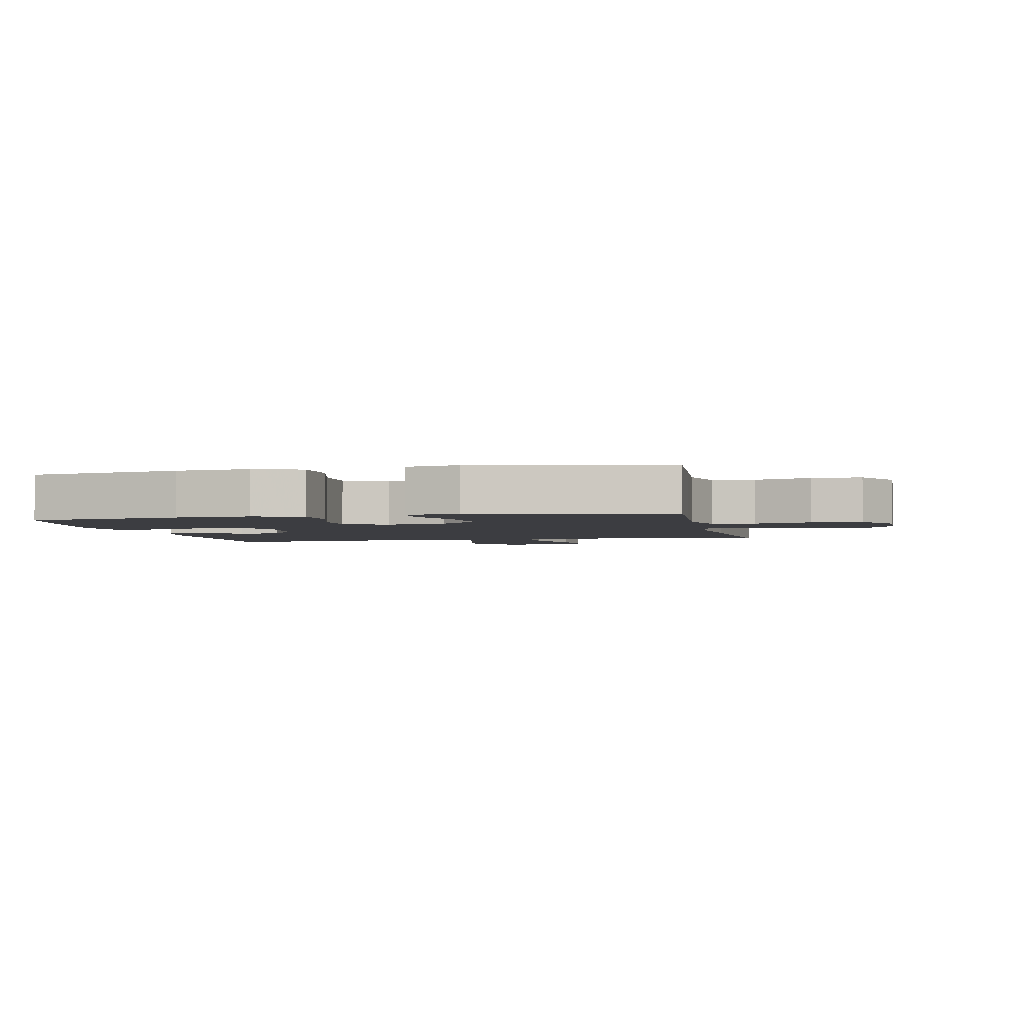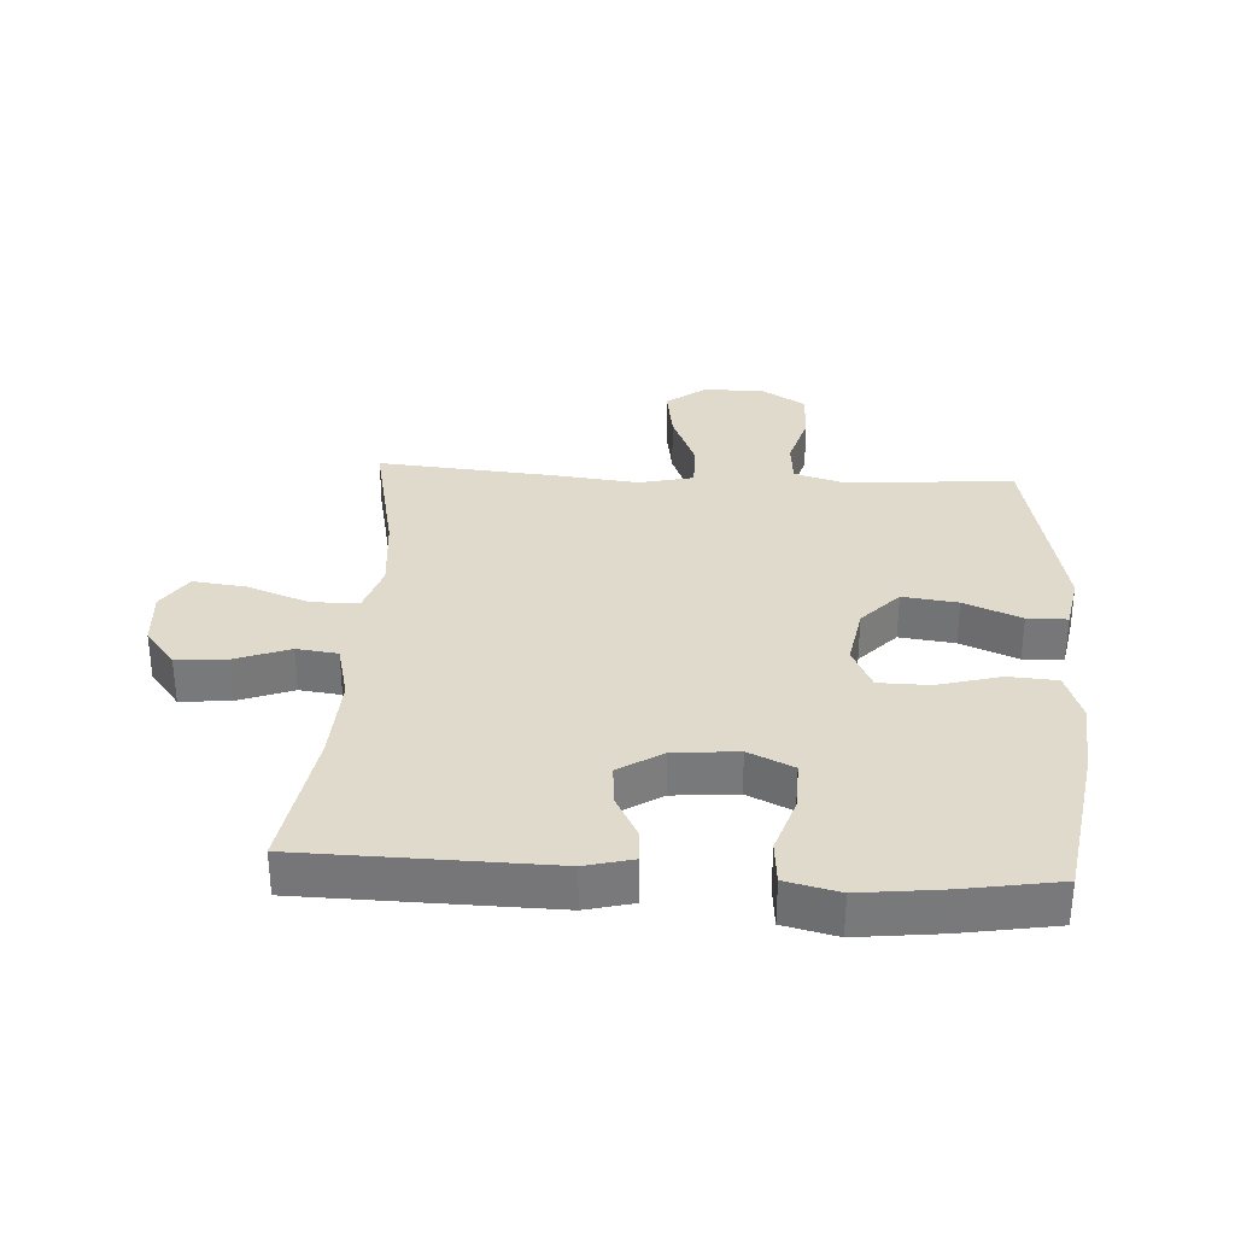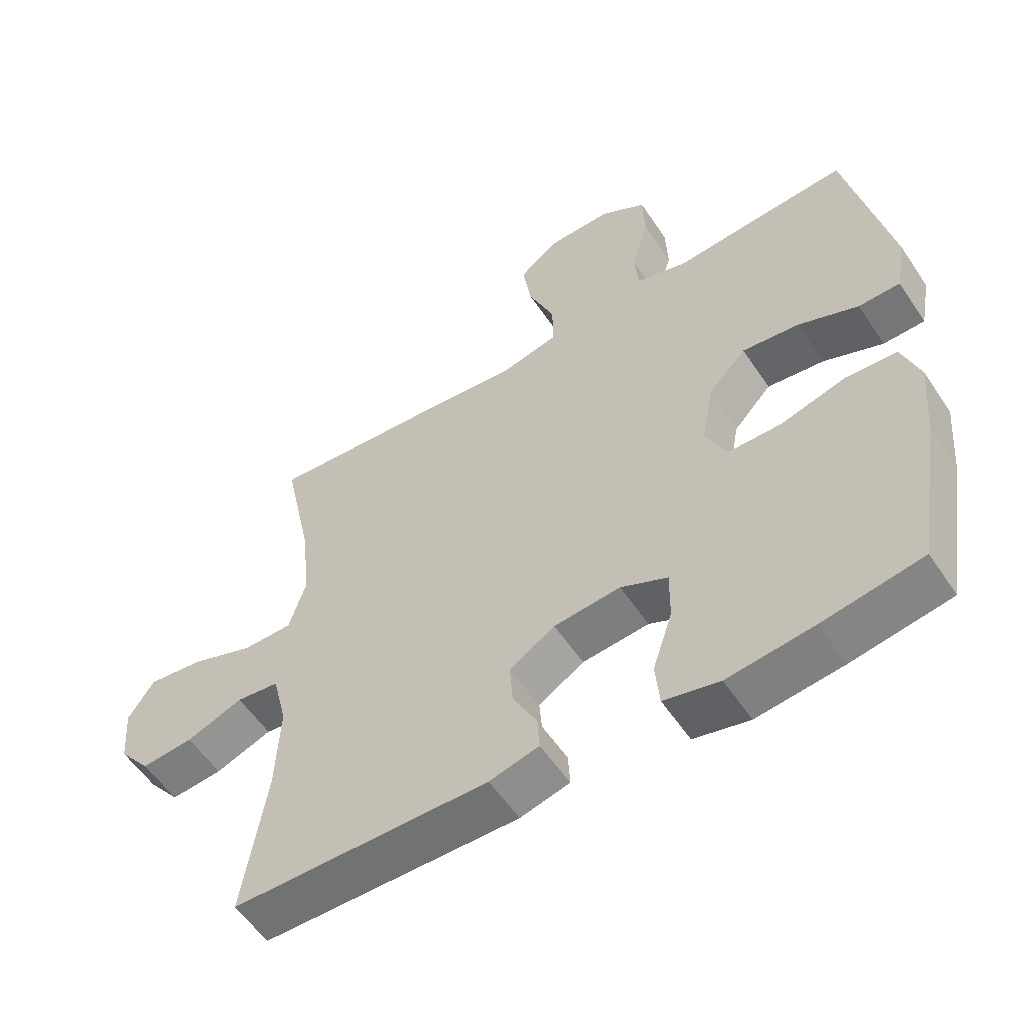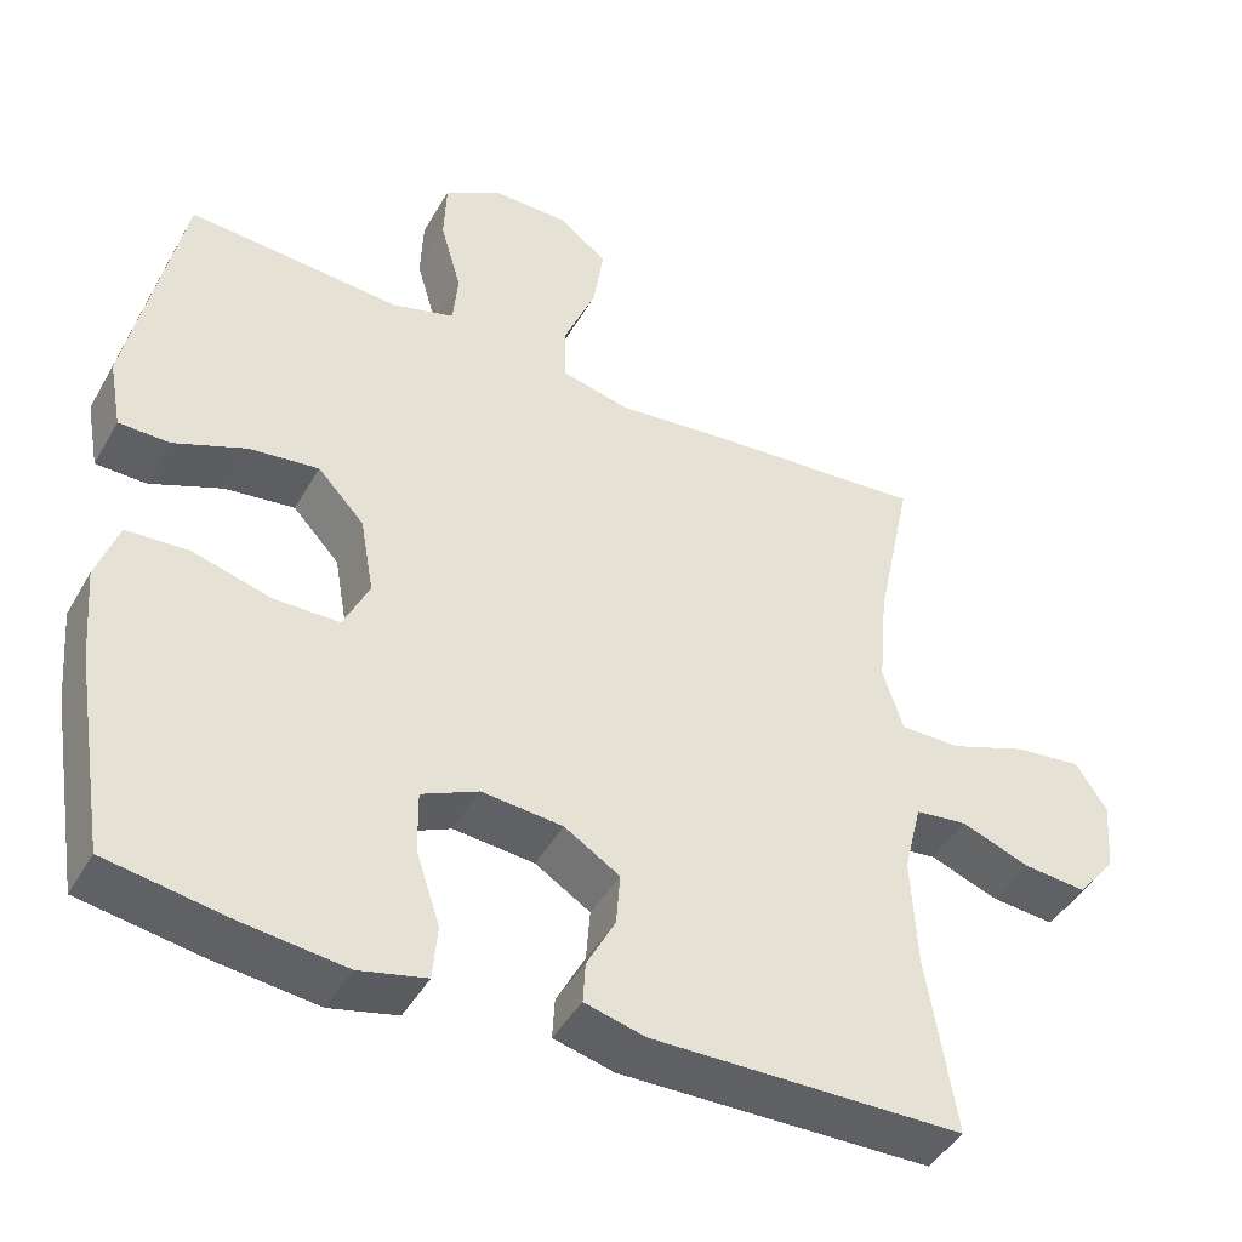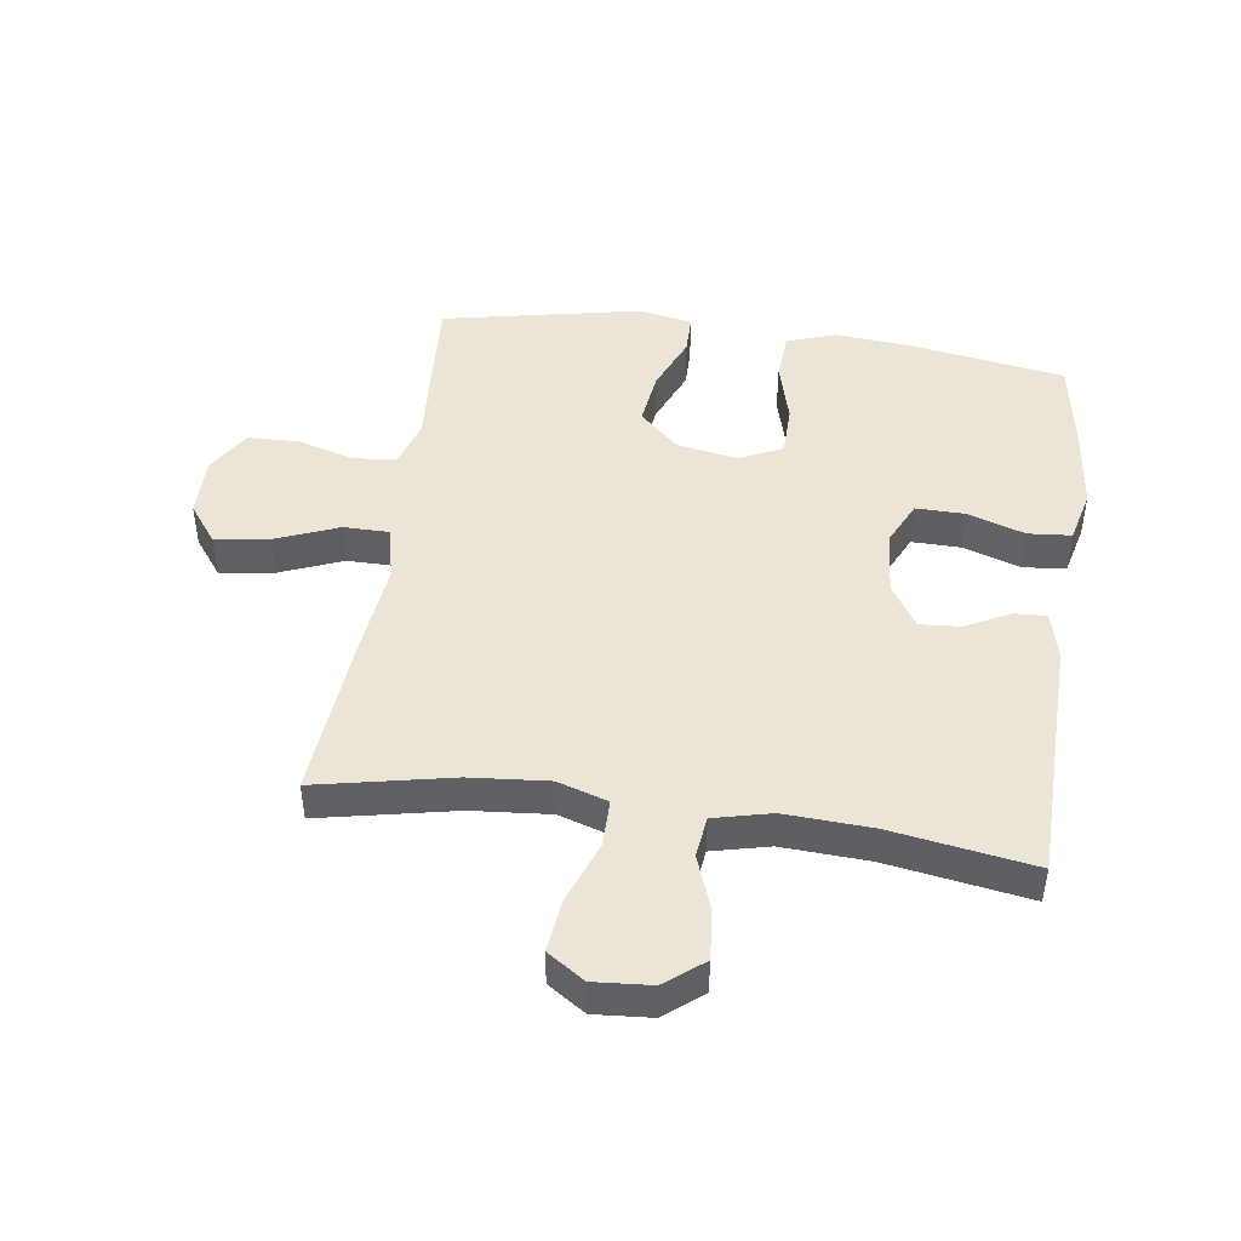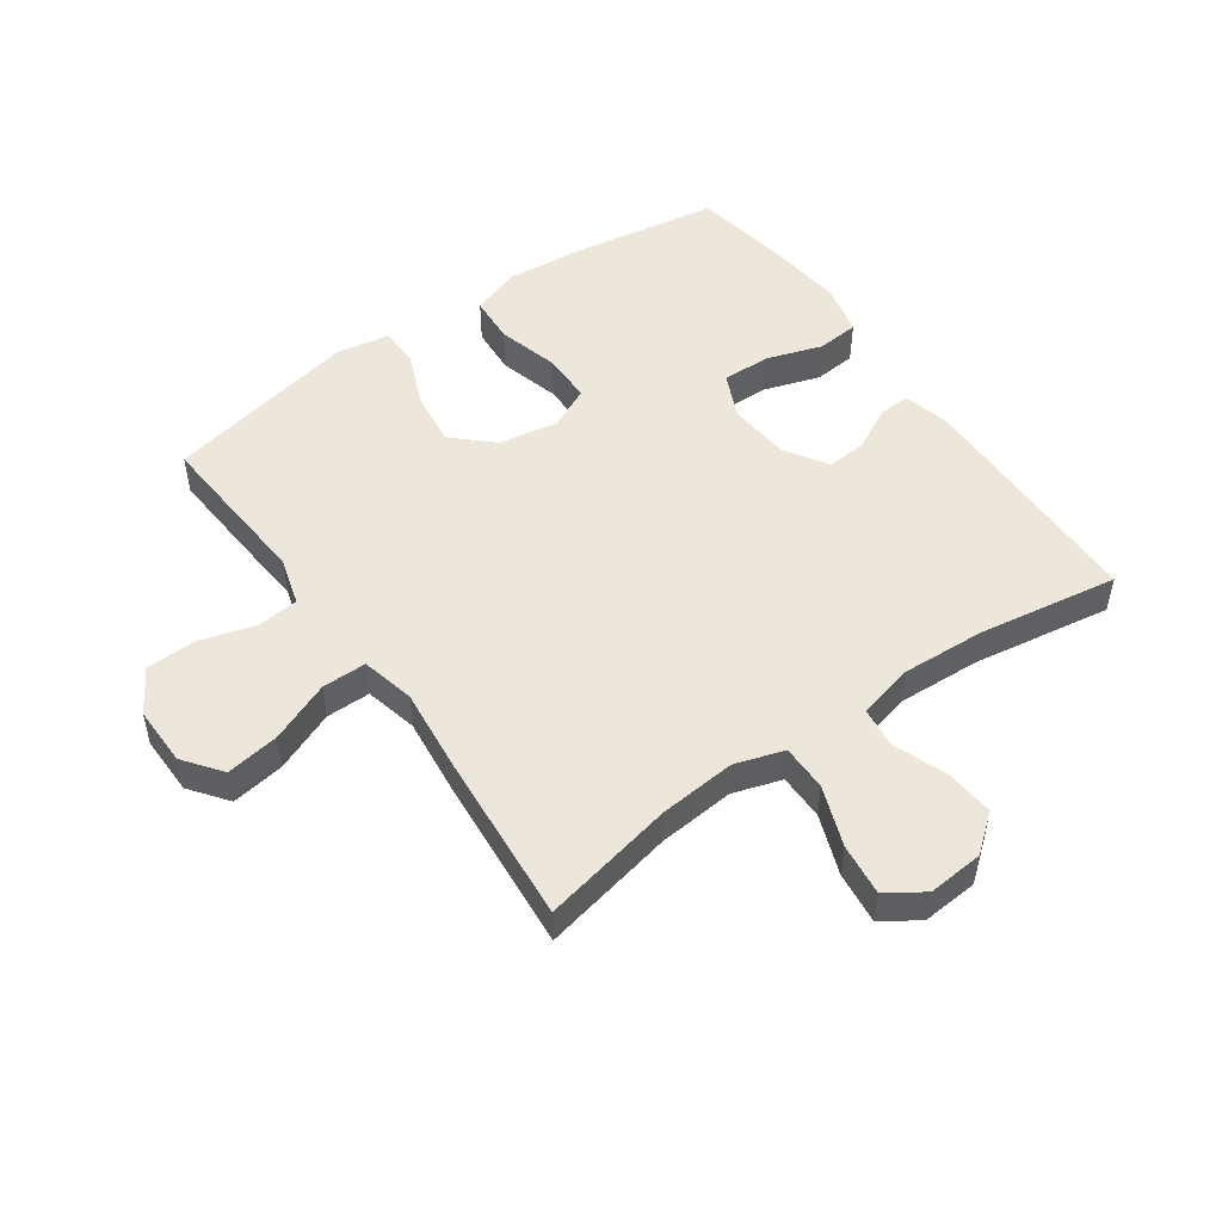
<metadata>
{"format":"obj","ext":"obj","renderer":"f3d","projection":"perspective","resolution":1024,"background":"white","views":[{"elev":-2.8,"azim":-78.0,"up":"+Y"},{"elev":32.5,"azim":-176.6,"up":"+Y"},{"elev":-56.2,"azim":-146.7,"up":"+Z"},{"elev":-44.4,"azim":-28.0,"up":"+Z"},{"elev":45.9,"azim":98.2,"up":"+Y"},{"elev":50.5,"azim":54.8,"up":"+Y"}]}
</metadata>
<code>
v -0.5 0.07 -0.5
v -0.54 0.07 -0.254
v -0.55 0.07 -0.135
v -0.523 0.07 -0.057
v -0.446 0.07 -0.052
v -0.347 0.07 -0.079
v -0.266 0.07 -0.078
v -0.234 0.07 -0.01
v -0.251 0.07 0.086
v -0.309 0.07 0.148
v -0.396 0.07 0.137
v -0.486 0.07 0.1
v -0.549 0.07 0.101
v -0.565 0.07 0.187
v -0.5 0.07 0.5
v -0.352 0.07 0.49
v -0.234 0.07 0.481
v -0.156 0.07 0.504
v -0.15 0.07 0.572
v -0.176 0.07 0.662
v -0.173 0.07 0.742
v -0.103 0.07 0.785
v -0.007 0.07 0.784
v 0.054 0.07 0.738
v 0.041 0.07 0.652
v 0.001 0.07 0.554
v 0.001 0.07 0.482
v 0.087 0.07 0.462
v 0.223 0.07 0.477
v 0.5 0.07 0.5
v 0.455 0.07 0.286
v 0.444 0.07 0.162
v 0.469 0.07 0.083
v 0.544 0.07 0.083
v 0.641 0.07 0.119
v 0.725 0.07 0.129
v 0.764 0.07 0.07
v 0.757 0.07 -0.02
v 0.709 0.07 -0.08
v 0.63 0.07 -0.073
v 0.544 0.07 -0.041
v 0.479 0.07 -0.049
v 0.457 0.07 -0.139
v 0.464 0.07 -0.276
v 0.5 0.07 -0.5
v 0.111 0.07 -0.507
v 0.036 0.07 -0.488
v 0.039 0.07 -0.437
v 0.075 0.07 -0.368
v 0.08 0.07 -0.303
v 0.011 0.07 -0.26
v -0.09 0.07 -0.251
v -0.161 0.07 -0.284
v -0.16 0.07 -0.361
v -0.13 0.07 -0.452
v -0.136 0.07 -0.52
v -0.22 0.07 -0.54
v -0.35 0.07 -0.525
v -0.5 0 -0.5
v -0.54 0 -0.254
v -0.55 0 -0.135
v -0.523 0 -0.057
v -0.446 0 -0.052
v -0.347 0 -0.079
v -0.266 0 -0.078
v -0.234 0 -0.01
v -0.251 0 0.086
v -0.309 0 0.148
v -0.396 0 0.137
v -0.486 0 0.1
v -0.549 0 0.101
v -0.565 0 0.187
v -0.5 0 0.5
v -0.352 0 0.49
v -0.234 0 0.481
v -0.156 0 0.504
v -0.15 0 0.572
v -0.176 0 0.662
v -0.173 0 0.742
v -0.103 0 0.785
v -0.007 0 0.784
v 0.054 0 0.738
v 0.041 0 0.652
v 0.001 0 0.554
v 0.001 0 0.482
v 0.087 0 0.462
v 0.223 0 0.477
v 0.5 0 0.5
v 0.455 0 0.286
v 0.444 0 0.162
v 0.469 0 0.083
v 0.544 0 0.083
v 0.641 0 0.119
v 0.725 0 0.129
v 0.764 0 0.07
v 0.757 0 -0.02
v 0.709 0 -0.08
v 0.63 0 -0.073
v 0.544 0 -0.041
v 0.479 0 -0.049
v 0.457 0 -0.139
v 0.464 0 -0.276
v 0.5 0 -0.5
v 0.111 0 -0.507
v 0.036 0 -0.488
v 0.039 0 -0.437
v 0.075 0 -0.368
v 0.08 0 -0.303
v 0.011 0 -0.26
v -0.09 0 -0.251
v -0.161 0 -0.284
v -0.16 0 -0.361
v -0.13 0 -0.452
v -0.136 0 -0.52
v -0.22 0 -0.54
v -0.35 0 -0.525
f 54 55 56 57
f 53 54 57 58
f 46 47 48 49
f 44 45 46 49
f 43 44 49 50
f 42 43 50 51
f 38 39 40 41
f 36 37 38 41
f 34 35 36 41
f 33 34 41 42
f 32 33 42 51
f 28 29 30 31
f 27 28 31 32
f 23 24 25 26
f 23 26 27
f 22 23 27
f 19 20 21 22
f 18 19 22 27
f 17 18 27 32
f 11 12 13 14
f 10 11 14 15
f 9 10 15 16
f 3 4 5 6
f 3 6 7
f 2 3 7
f 53 58 1 2
f 52 53 2 7
f 51 52 7 8
f 32 51 8 9
f 9 16 17 32
f 115 114 113 112
f 116 115 112 111
f 107 106 105 104
f 107 104 103 102
f 108 107 102 101
f 109 108 101 100
f 99 98 97 96
f 99 96 95 94
f 99 94 93 92
f 100 99 92 91
f 109 100 91 90
f 89 88 87 86
f 90 89 86 85
f 84 83 82 81
f 85 84 81
f 85 81 80
f 80 79 78 77
f 85 80 77 76
f 90 85 76 75
f 72 71 70 69
f 73 72 69 68
f 74 73 68 67
f 64 63 62 61
f 65 64 61
f 65 61 60
f 60 59 116 111
f 65 60 111 110
f 66 65 110 109
f 67 66 109 90
f 90 75 74 67
f 1 59 60 2
f 2 60 61 3
f 3 61 62 4
f 4 62 63 5
f 5 63 64 6
f 6 64 65 7
f 7 65 66 8
f 8 66 67 9
f 9 67 68 10
f 10 68 69 11
f 11 69 70 12
f 12 70 71 13
f 13 71 72 14
f 14 72 73 15
f 15 73 74 16
f 16 74 75 17
f 17 75 76 18
f 18 76 77 19
f 19 77 78 20
f 20 78 79 21
f 21 79 80 22
f 22 80 81 23
f 23 81 82 24
f 24 82 83 25
f 25 83 84 26
f 26 84 85 27
f 27 85 86 28
f 28 86 87 29
f 29 87 88 30
f 30 88 89 31
f 31 89 90 32
f 32 90 91 33
f 33 91 92 34
f 34 92 93 35
f 35 93 94 36
f 36 94 95 37
f 37 95 96 38
f 38 96 97 39
f 39 97 98 40
f 40 98 99 41
f 41 99 100 42
f 42 100 101 43
f 43 101 102 44
f 44 102 103 45
f 45 103 104 46
f 46 104 105 47
f 47 105 106 48
f 48 106 107 49
f 49 107 108 50
f 50 108 109 51
f 51 109 110 52
f 52 110 111 53
f 53 111 112 54
f 54 112 113 55
f 55 113 114 56
f 56 114 115 57
f 57 115 116 58
f 58 116 59 1

</code>
